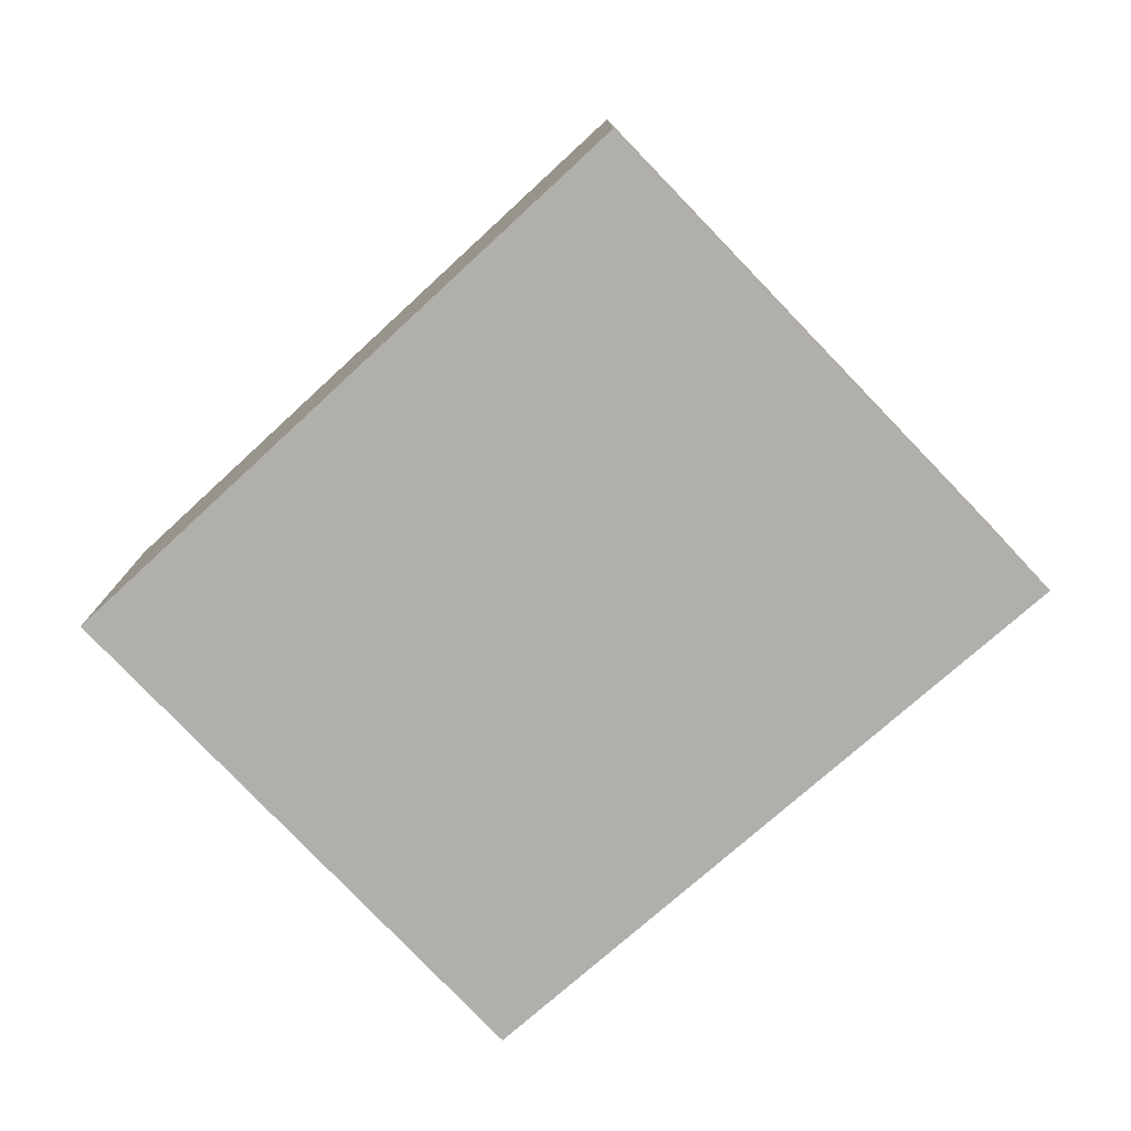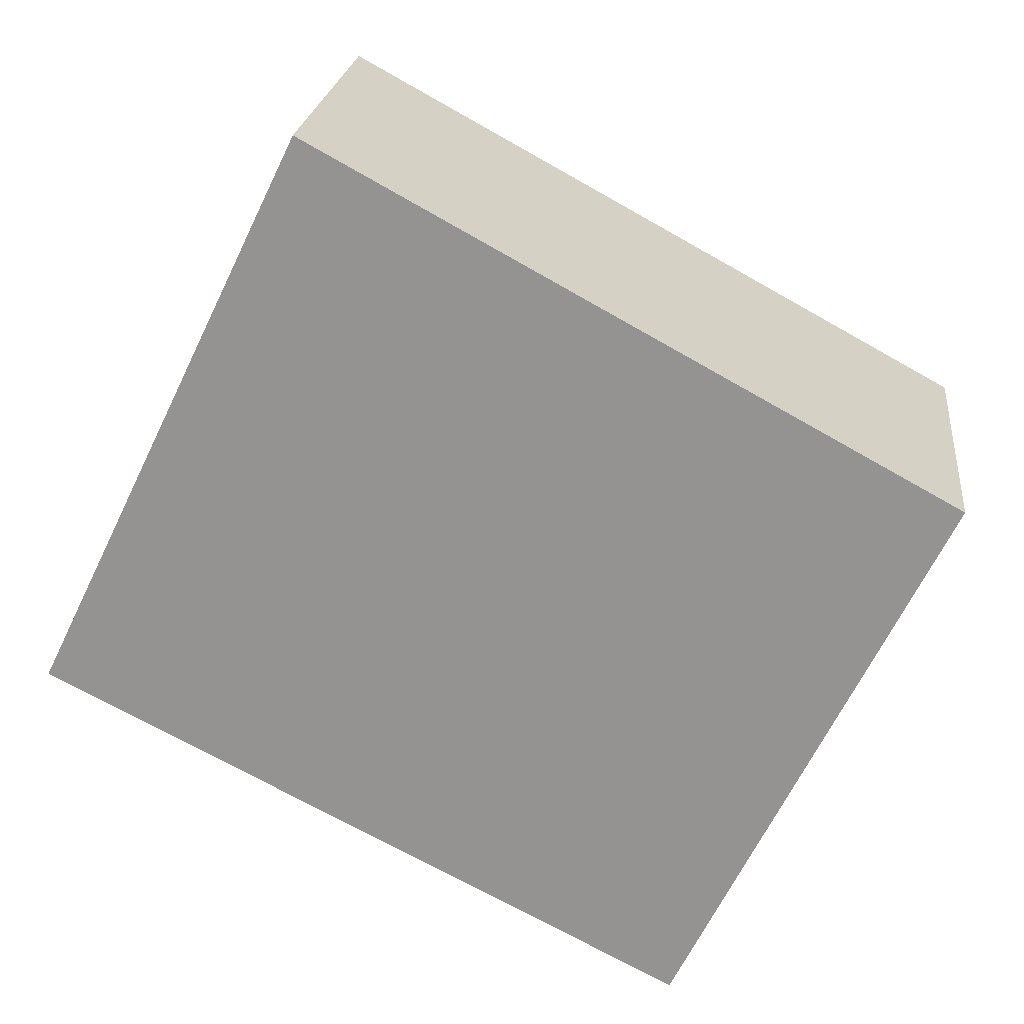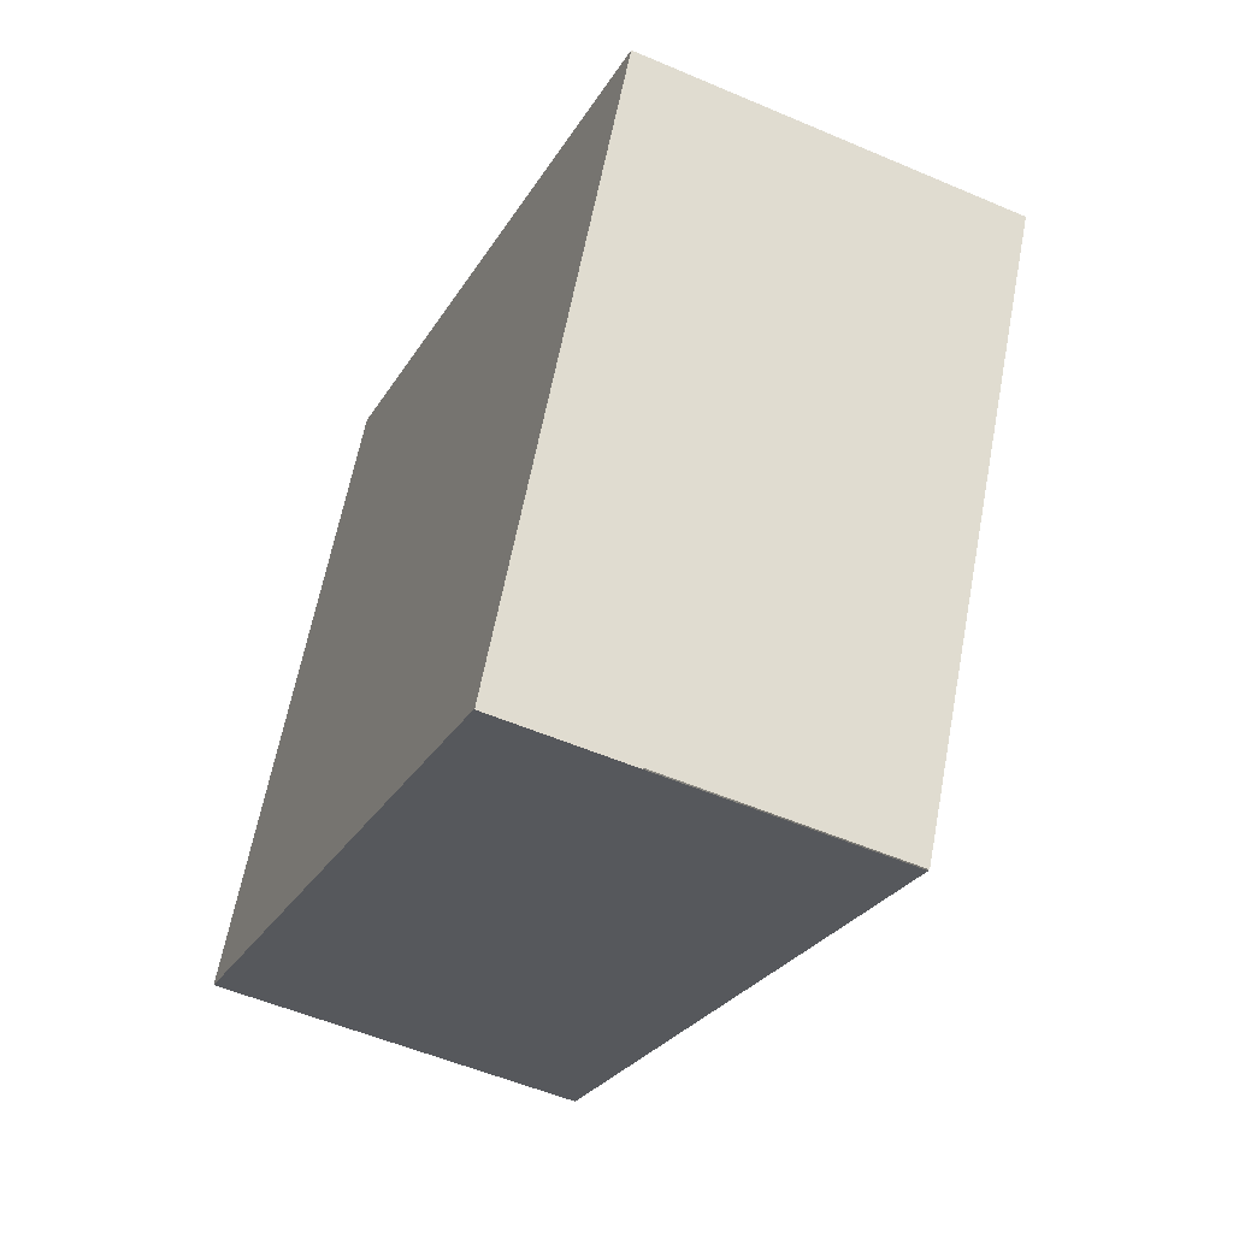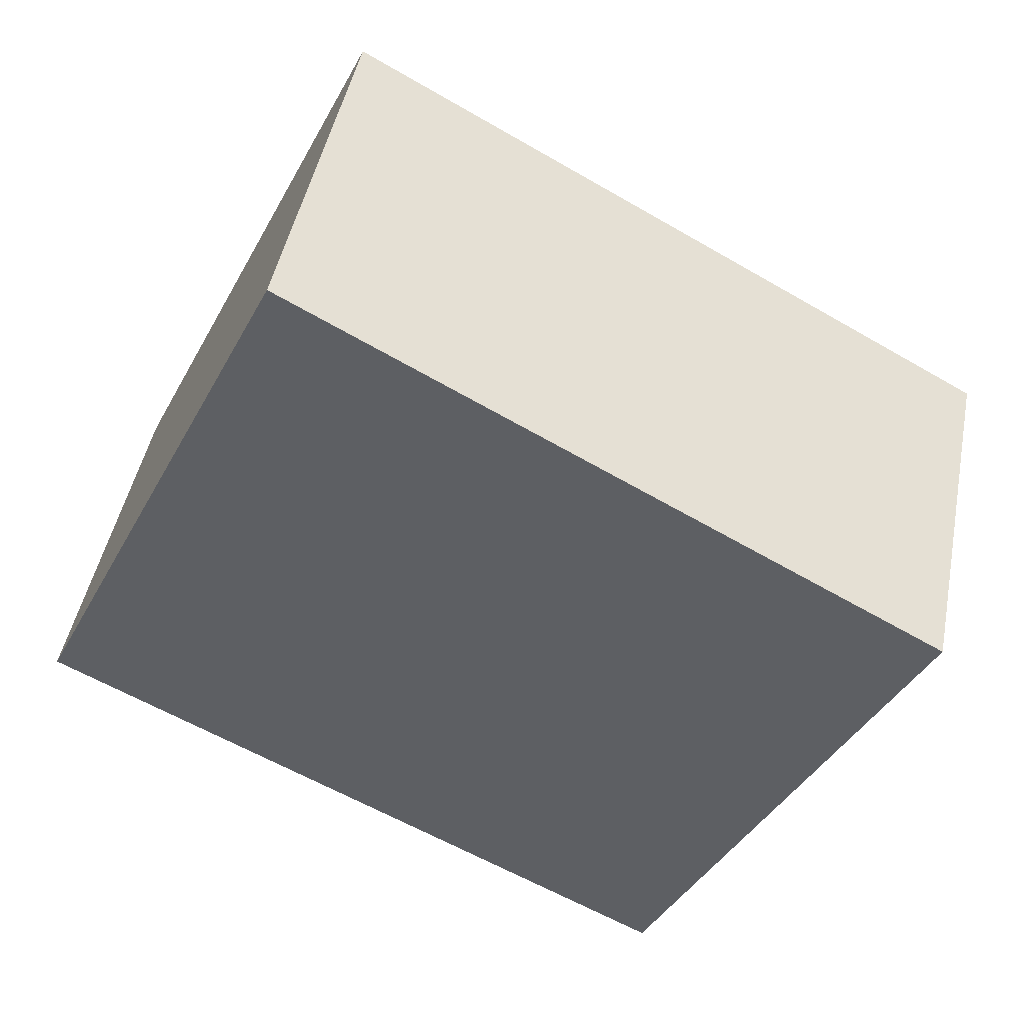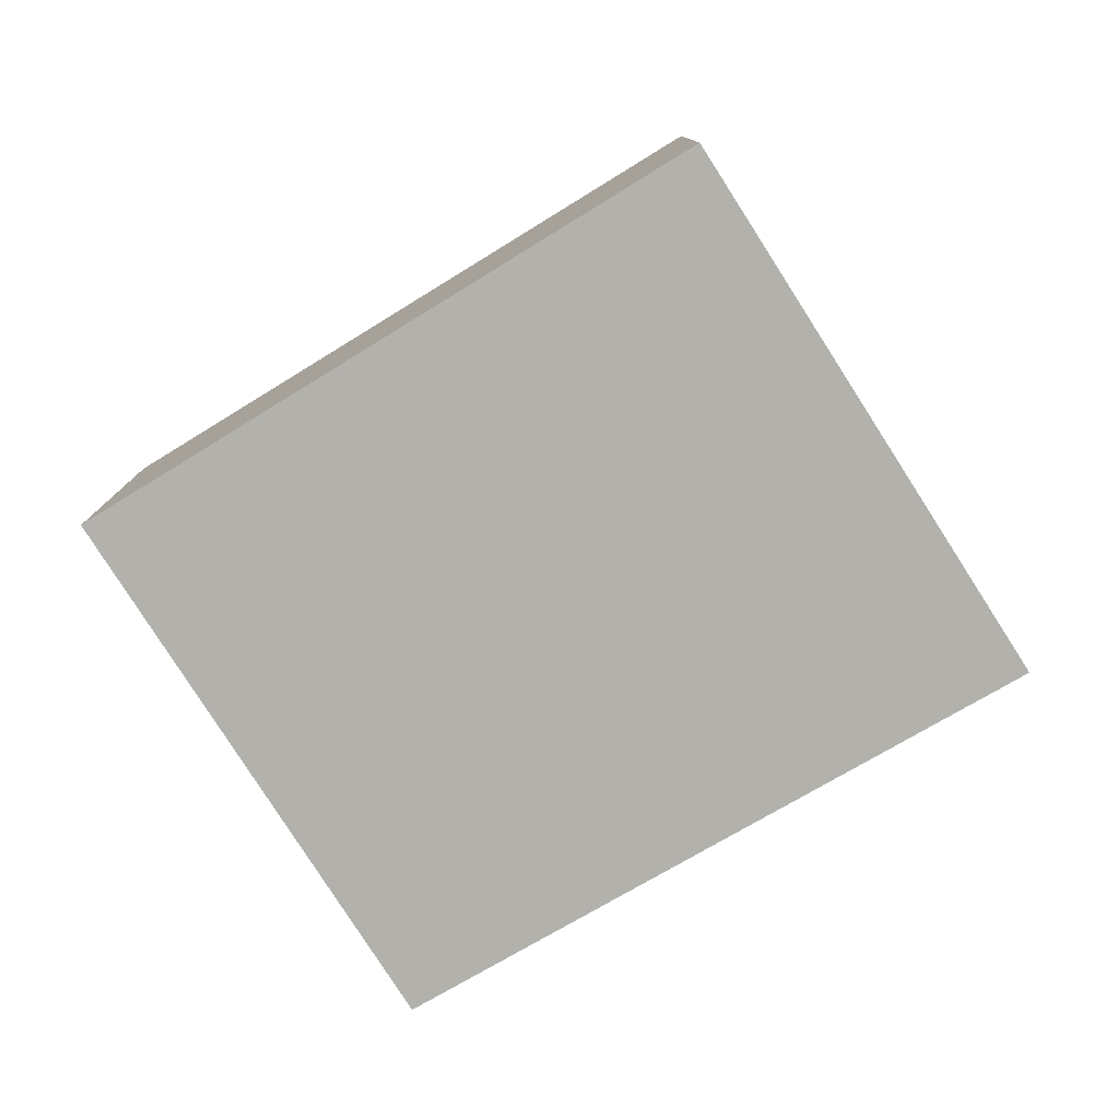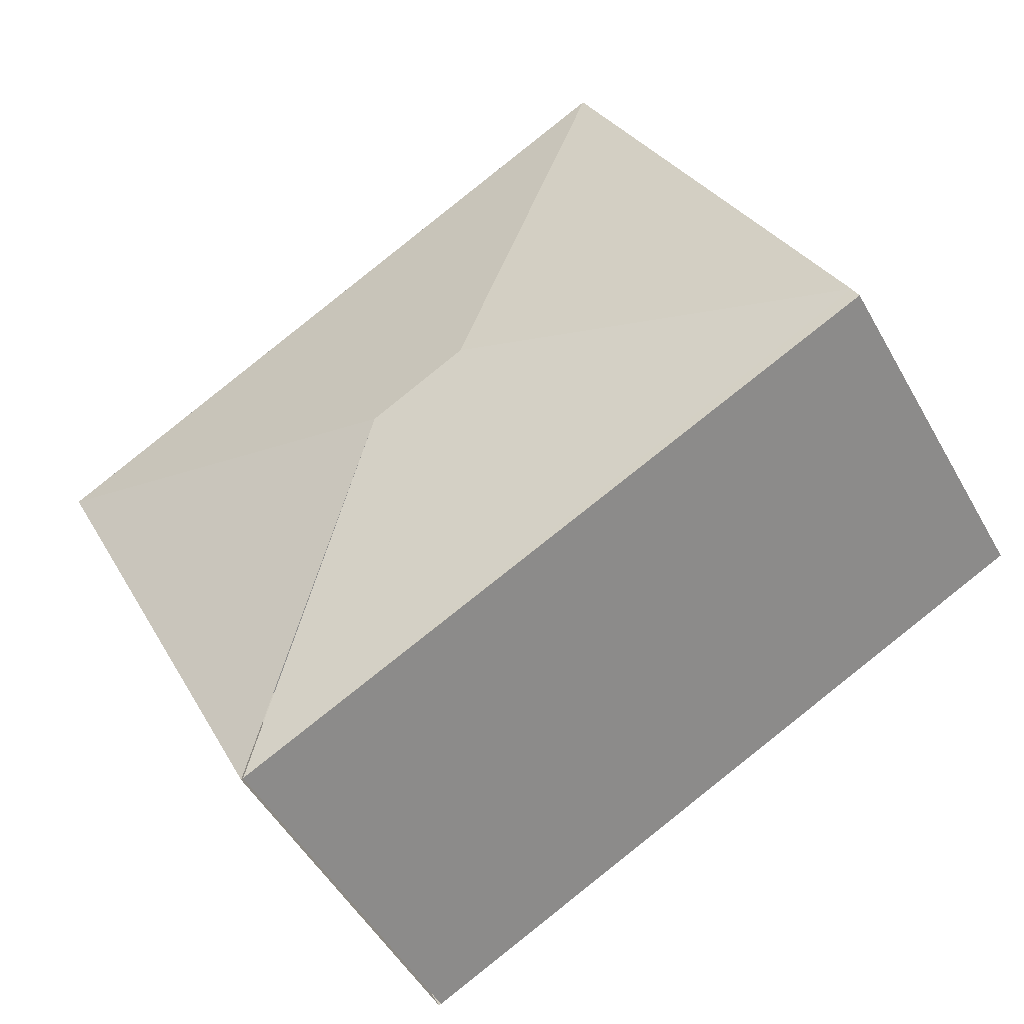
<metadata>
{"format":"obj","ext":"obj","renderer":"f3d","projection":"perspective","resolution":1024,"background":"white","views":[{"elev":-78.1,"azim":-110.3,"up":"+Y"},{"elev":22.1,"azim":6.3,"up":"+Z"},{"elev":-53.3,"azim":65.3,"up":"+Z"},{"elev":46.1,"azim":11.0,"up":"+Z"},{"elev":-78.9,"azim":-121.5,"up":"+Y"},{"elev":-50.0,"azim":-151.7,"up":"+Z"}]}
</metadata>
<code>
v  3.078 2.383 0.542
v  5.526 2.209 1.325
v  3.901 2.211 -1.986
v  1.658 2.209 3.436
v  2.483 2.383 0.867
v  0.039 2.209 0.081
v  3.888 2.212 -1.98
v  0 2.201 1.348e-16
v  0 0 0
v  1.658 -2.104e-16 3.436
v  0.039 -4.96e-18 0.081
v  5.526 -8.113e-17 1.325
v  3.901 1.216e-16 -1.986
v  3.888 1.212e-16 -1.98
g defaultobject
f 1 2 3
f 1 4 2
f 4 1 5
f 6 7 8
f 7 6 5
f 7 5 1
f 5 6 4
f 8 4 6
f 4 8 9
f 4 9 10
f 10 9 11
f 10 2 4
f 2 10 12
f 2 13 3
f 13 2 12
f 14 8 7
f 8 14 9
f 11 12 10
f 12 11 9
f 12 9 14
f 12 14 13

</code>
